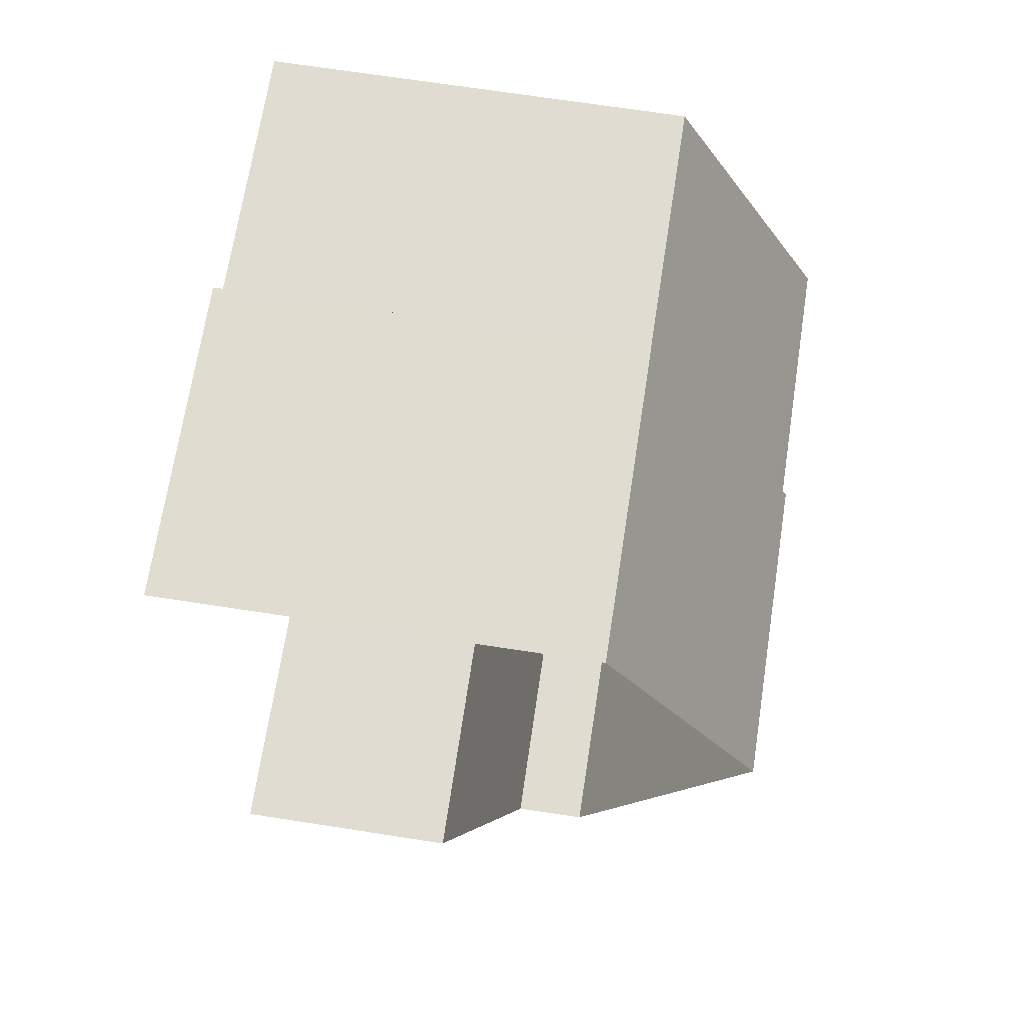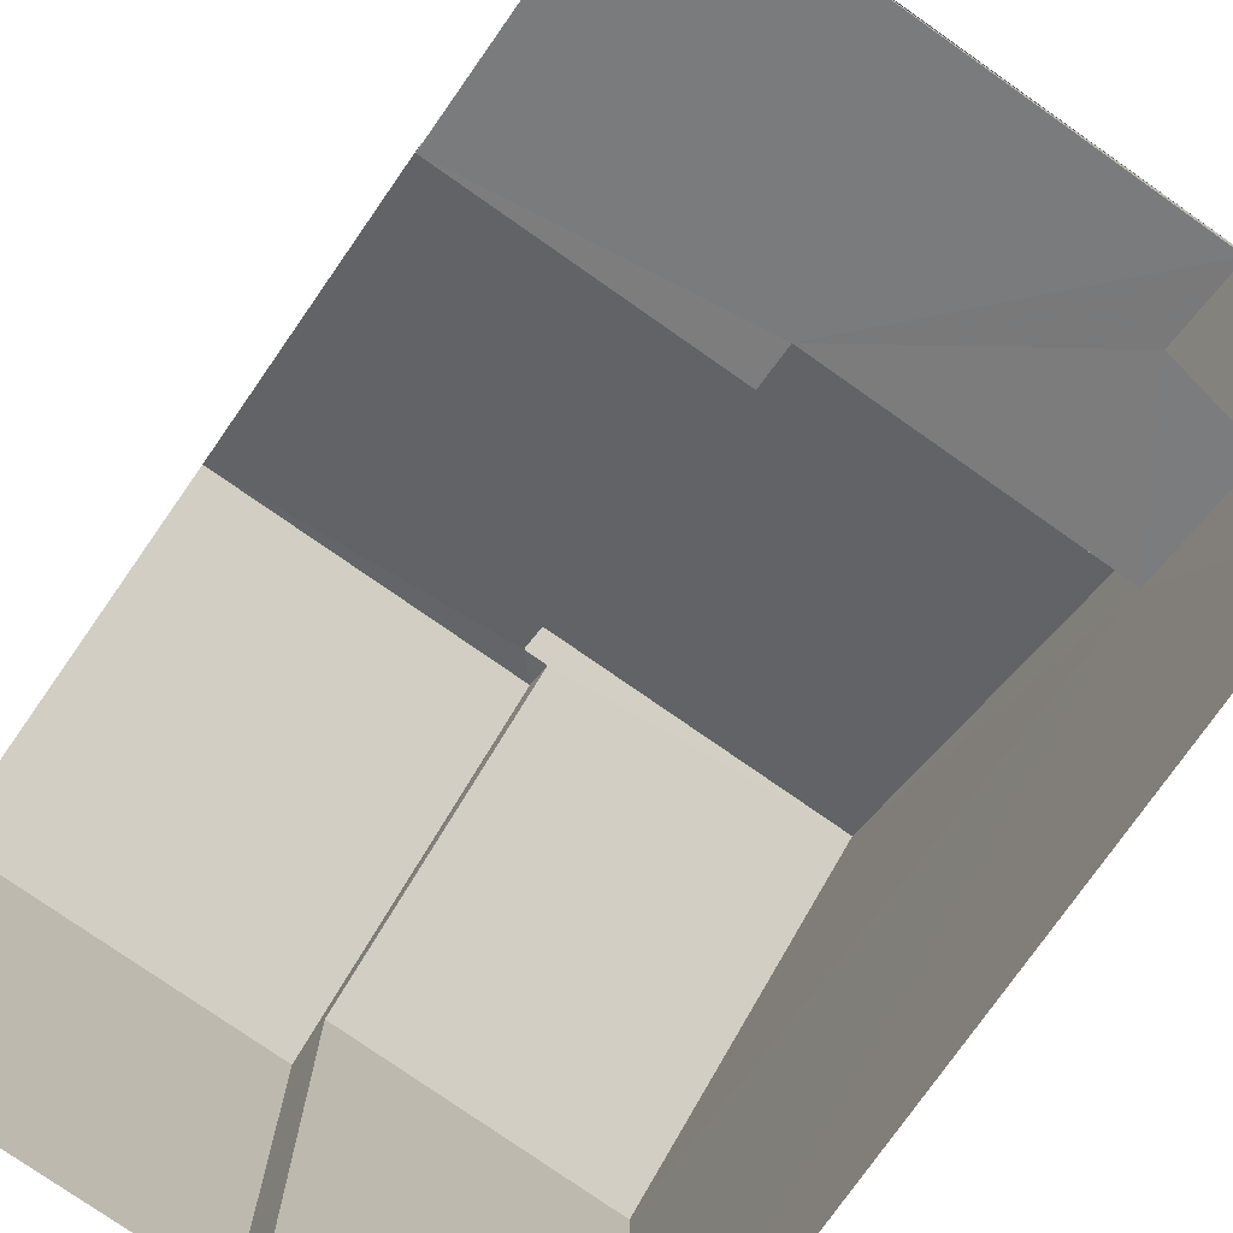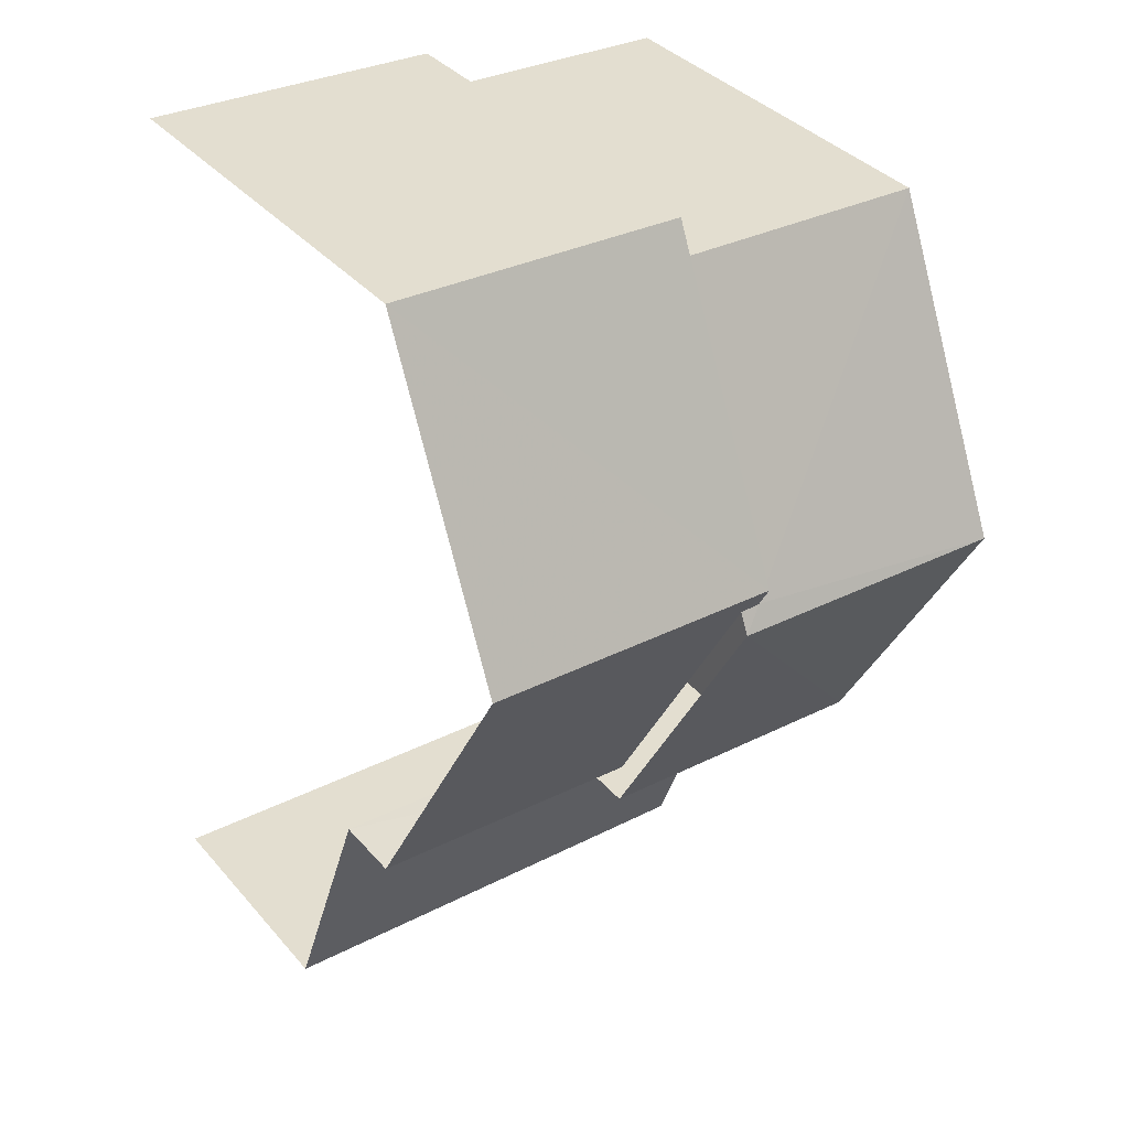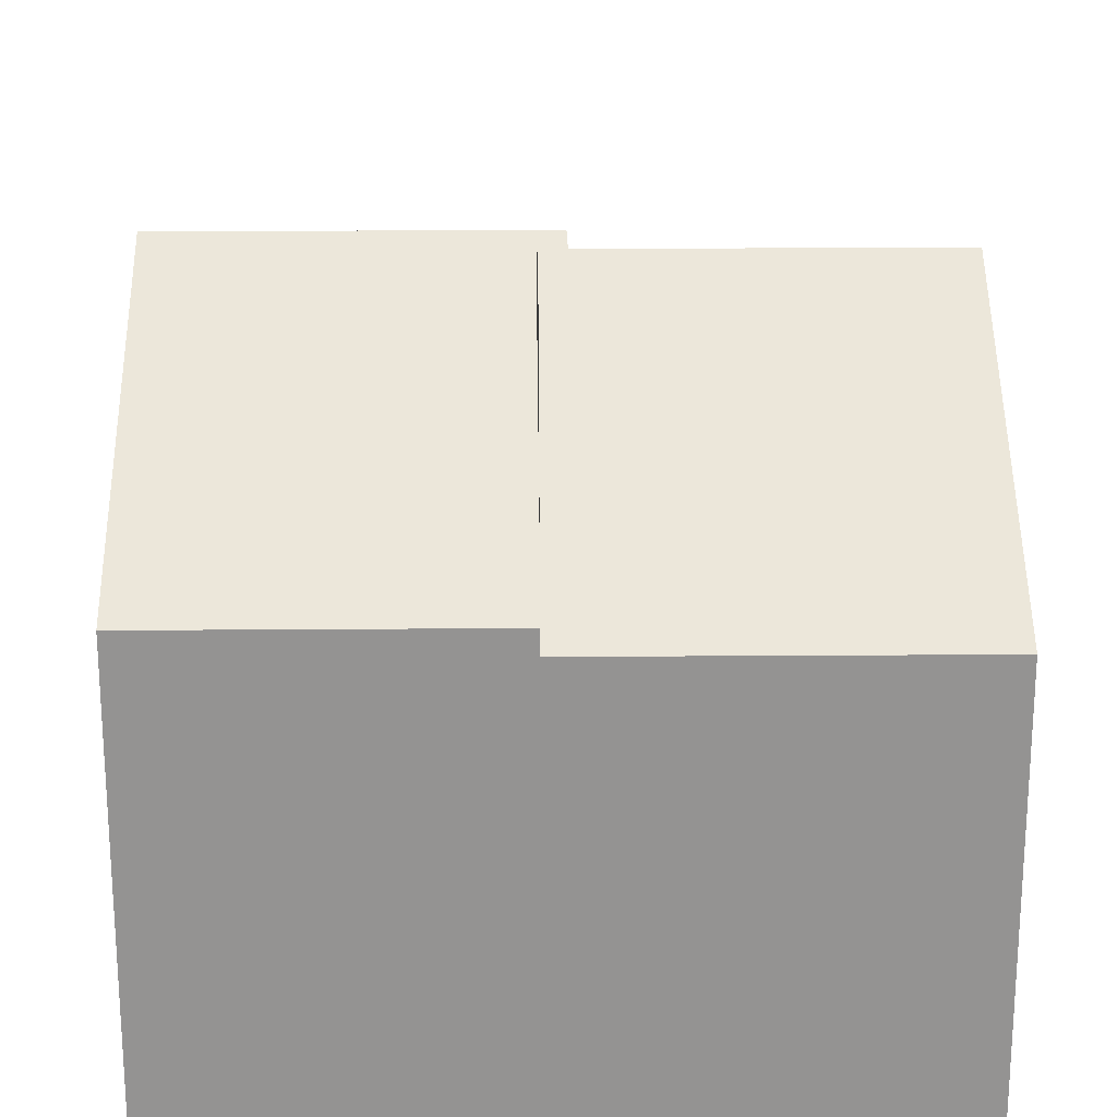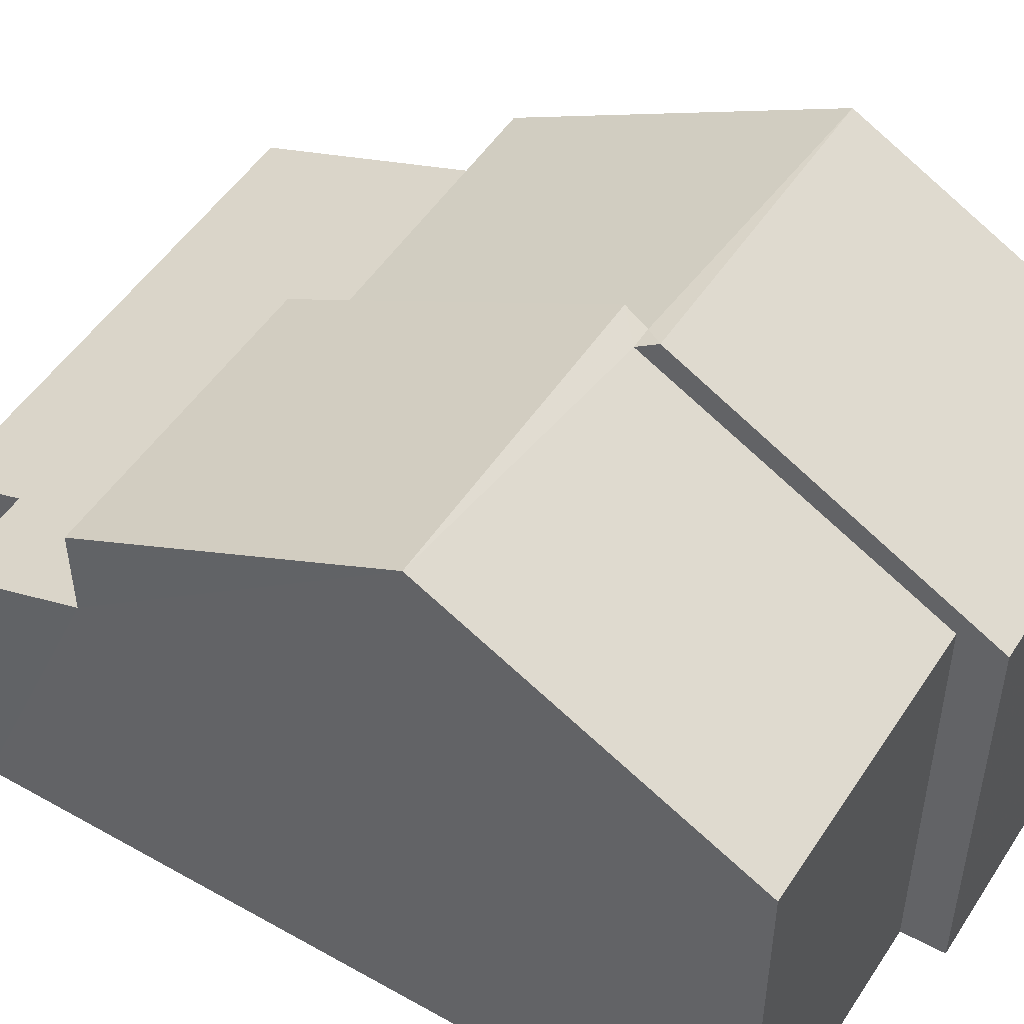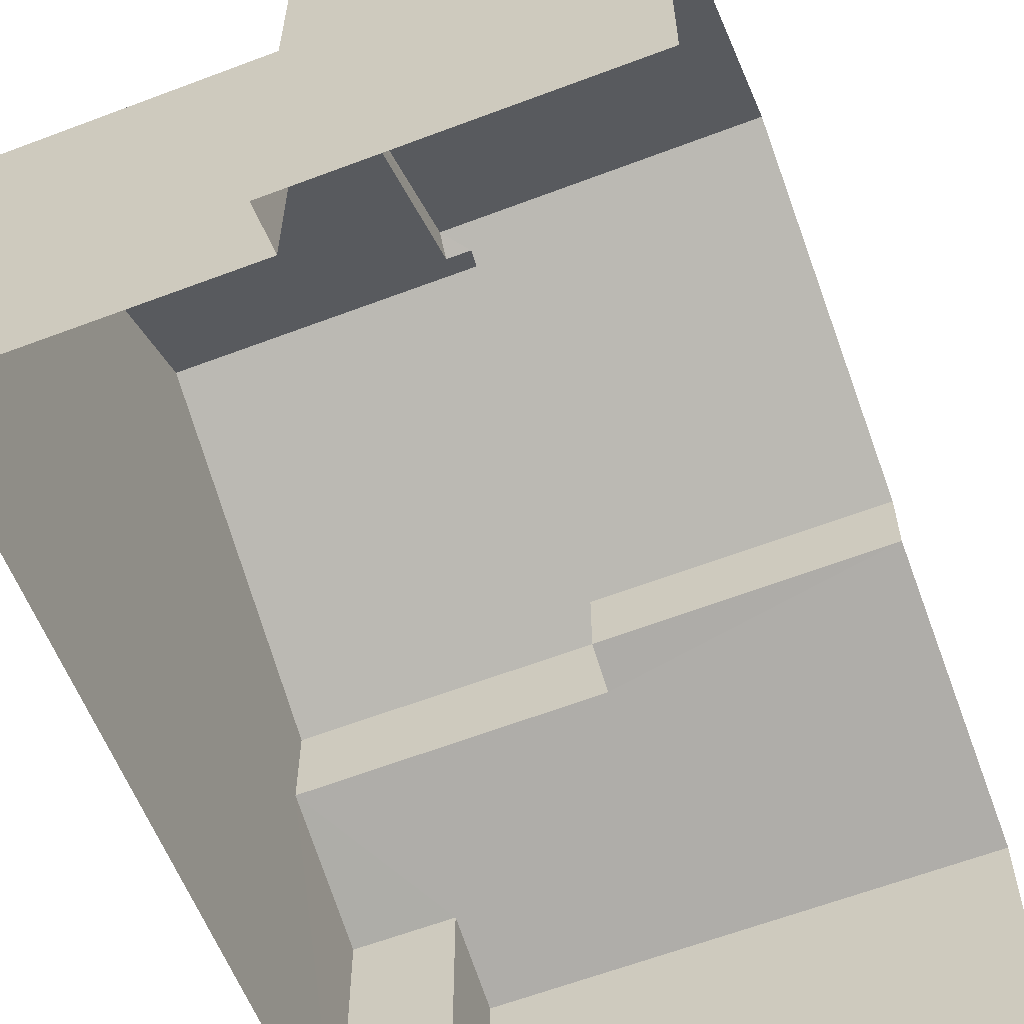
<metadata>
{"format":"obj","ext":"obj","renderer":"f3d","projection":"perspective","resolution":1024,"background":"white","views":[{"elev":72.4,"azim":-81.2,"up":"+Y"},{"elev":-76.7,"azim":-37.9,"up":"+Z"},{"elev":36.9,"azim":-35.4,"up":"+Y"},{"elev":23.3,"azim":176.3,"up":"+Z"},{"elev":49.9,"azim":118.9,"up":"+Z"},{"elev":-60.2,"azim":-161.7,"up":"+Z"}]}
</metadata>
<code>
v -3.722e+05 -1.055e+05 24.13
v -3.722e+05 -1.055e+05 24.13
v -3.722e+05 -1.055e+05 24.13
v -3.722e+05 -1.055e+05 24.13
v -3.722e+05 -1.055e+05 24.13
v -3.722e+05 -1.055e+05 24.13
v -3.722e+05 -1.055e+05 24.13
v -3.722e+05 -1.055e+05 24.13
v -3.722e+05 -1.055e+05 30.62
v -3.722e+05 -1.055e+05 33.02
v -3.722e+05 -1.055e+05 33.2
v -3.722e+05 -1.055e+05 33.2
v -3.722e+05 -1.055e+05 30.62
v -3.722e+05 -1.055e+05 33.02
v -3.722e+05 -1.055e+05 28.45
v -3.722e+05 -1.055e+05 29.25
v -3.722e+05 -1.055e+05 28.46
v -3.722e+05 -1.055e+05 27.99
v -3.722e+05 -1.055e+05 29.28
v -3.722e+05 -1.055e+05 28.03
v -3.722e+05 -1.055e+05 29.55
v -3.722e+05 -1.055e+05 29.52
v -3.722e+05 -1.055e+05 30.62
v -3.722e+05 -1.055e+05 30.62
v -3.722e+05 -1.055e+05 33.2
v -3.722e+05 -1.055e+05 30.62
v -3.722e+05 -1.055e+05 30.62
v -3.722e+05 -1.055e+05 33.2
v -3.722e+05 -1.055e+05 30.62
v -3.722e+05 -1.055e+05 30.62
f 1 2 3
f 3 2 4
f 5 4 6
f 6 2 7
f 6 7 8
f 4 2 6
f 28 27 21
f 29 28 21
f 27 3 21
f 21 3 4
f 21 4 20
f 12 30 23
f 19 23 22
f 12 14 30
f 23 30 22
f 9 10 11
f 11 10 12
f 9 13 10
f 12 10 14
f 15 16 17
f 18 17 19
f 18 19 20
f 20 19 21
f 21 19 22
f 17 16 19
f 12 23 24
f 11 12 24
f 25 26 27
f 28 25 27
f 29 14 28
f 28 14 25
f 29 30 14
f 25 14 10
f 9 11 16
f 9 16 7
f 11 24 16
f 7 16 8
f 8 16 15
f 13 2 26
f 10 13 25
f 2 1 26
f 25 13 26
f 18 5 6
f 17 18 6
f 2 9 7
f 2 13 9
f 19 24 23
f 19 16 24
f 18 4 5
f 18 20 4
f 15 6 8
f 15 17 6
f 27 1 3
f 27 26 1
f 21 30 29
f 21 22 30

</code>
